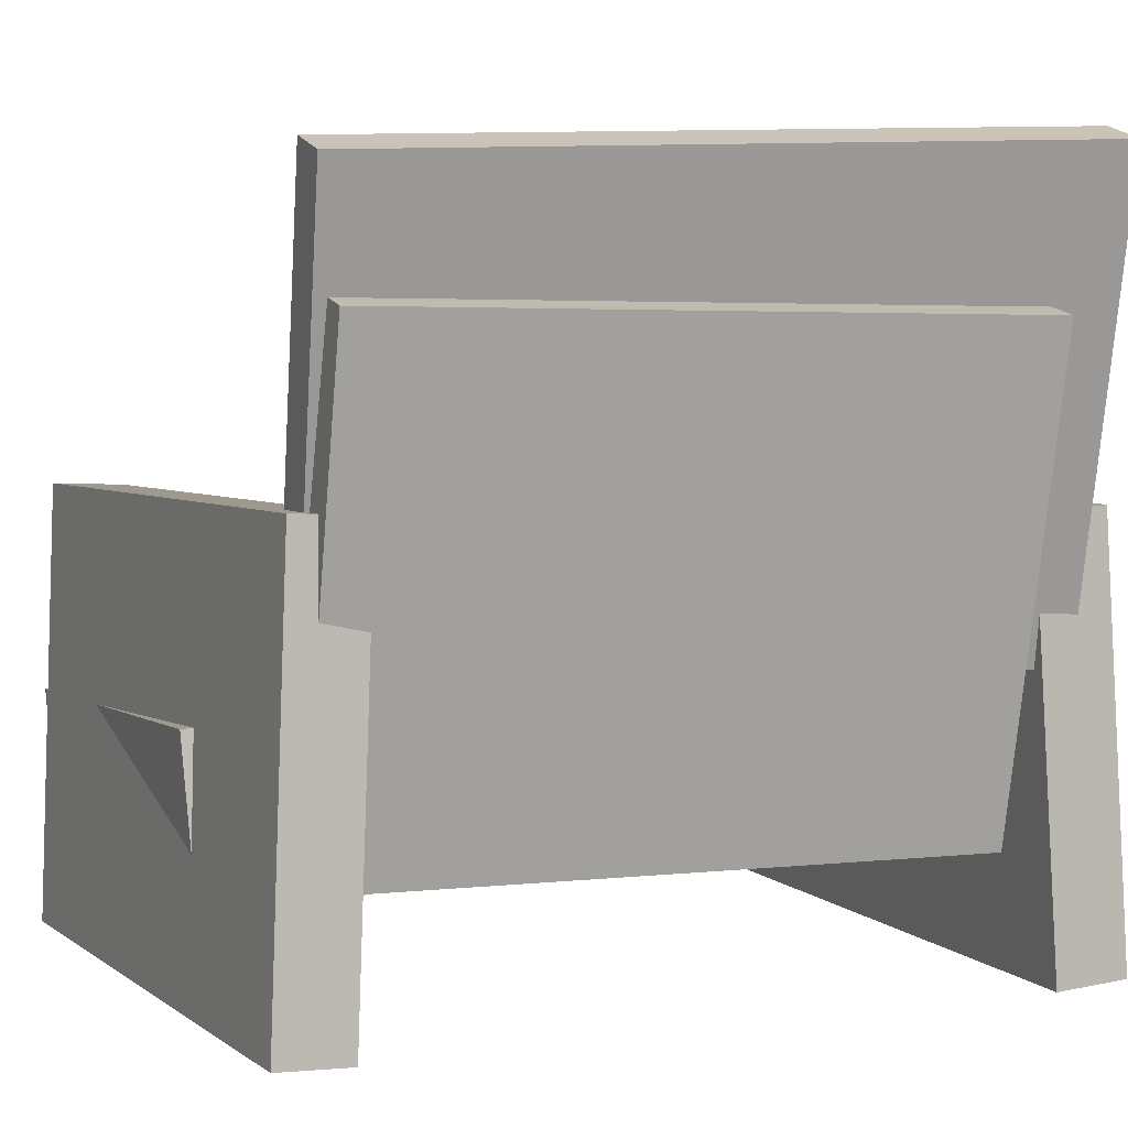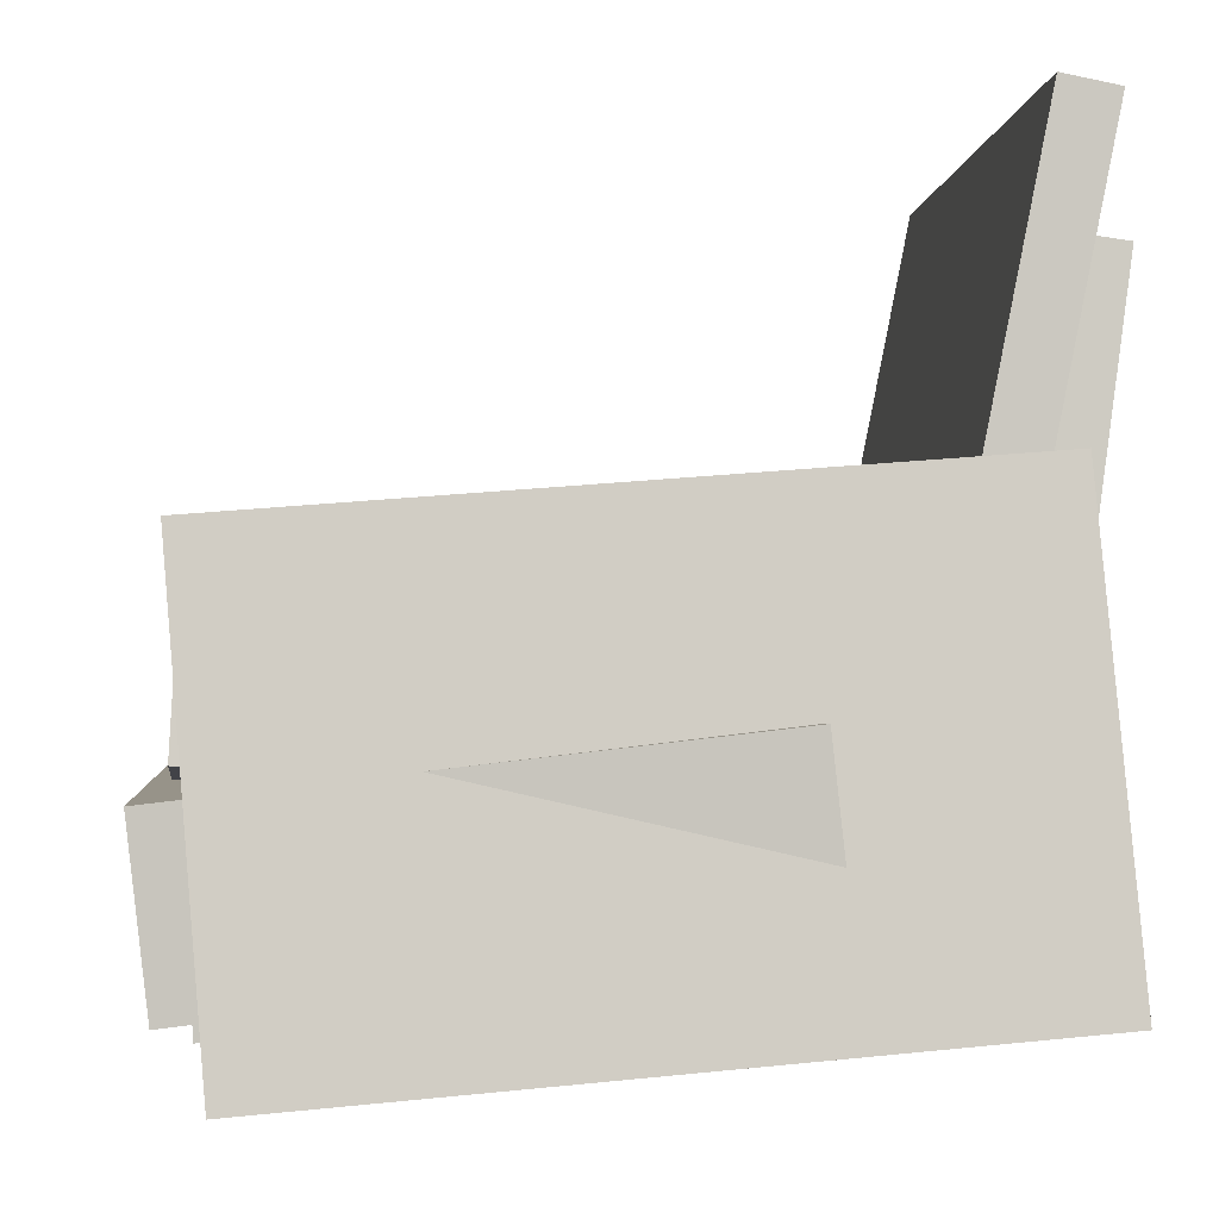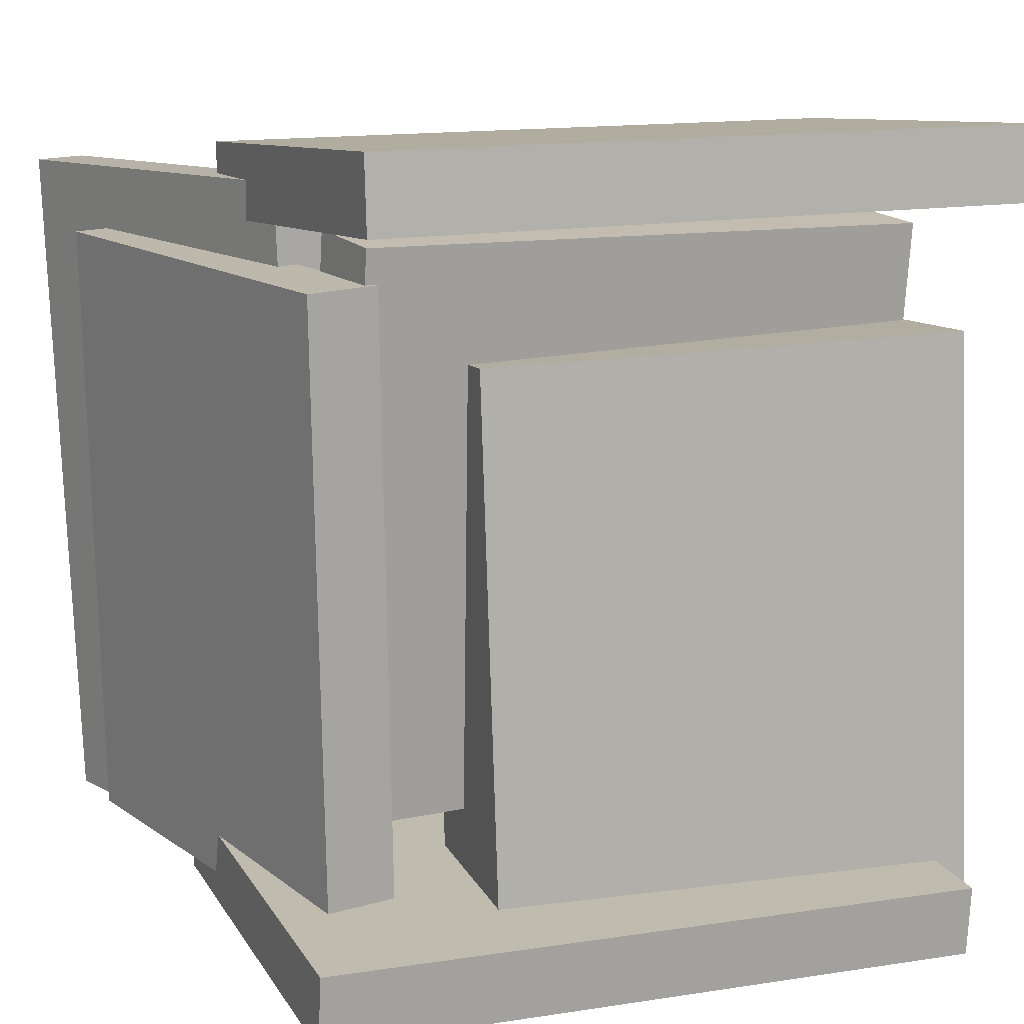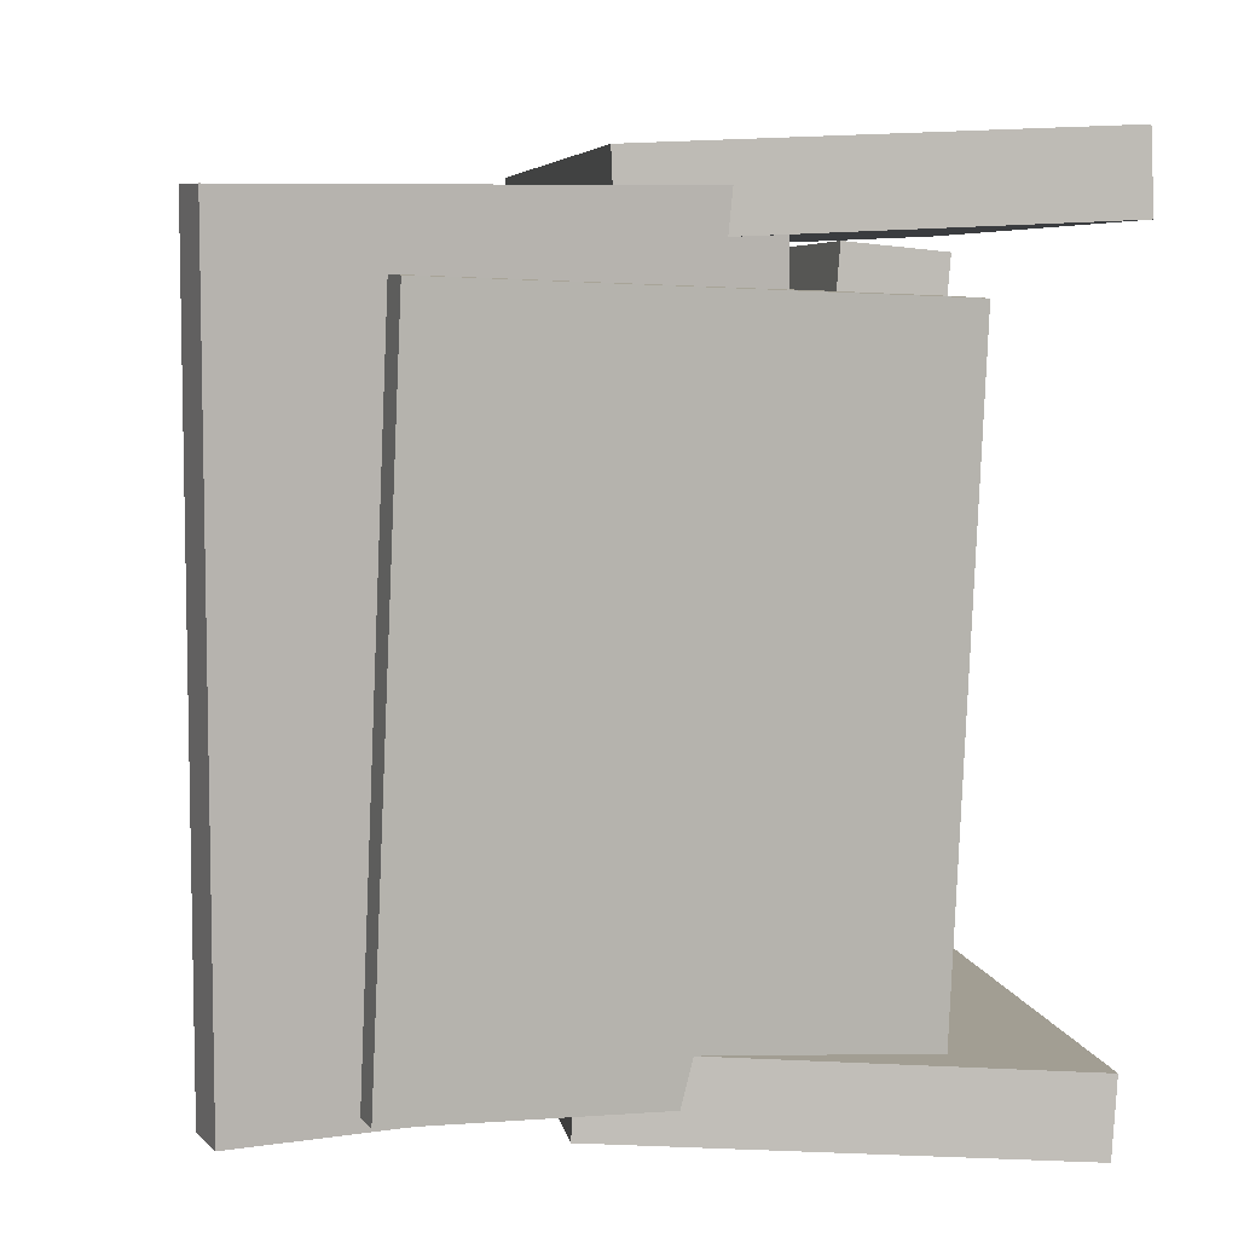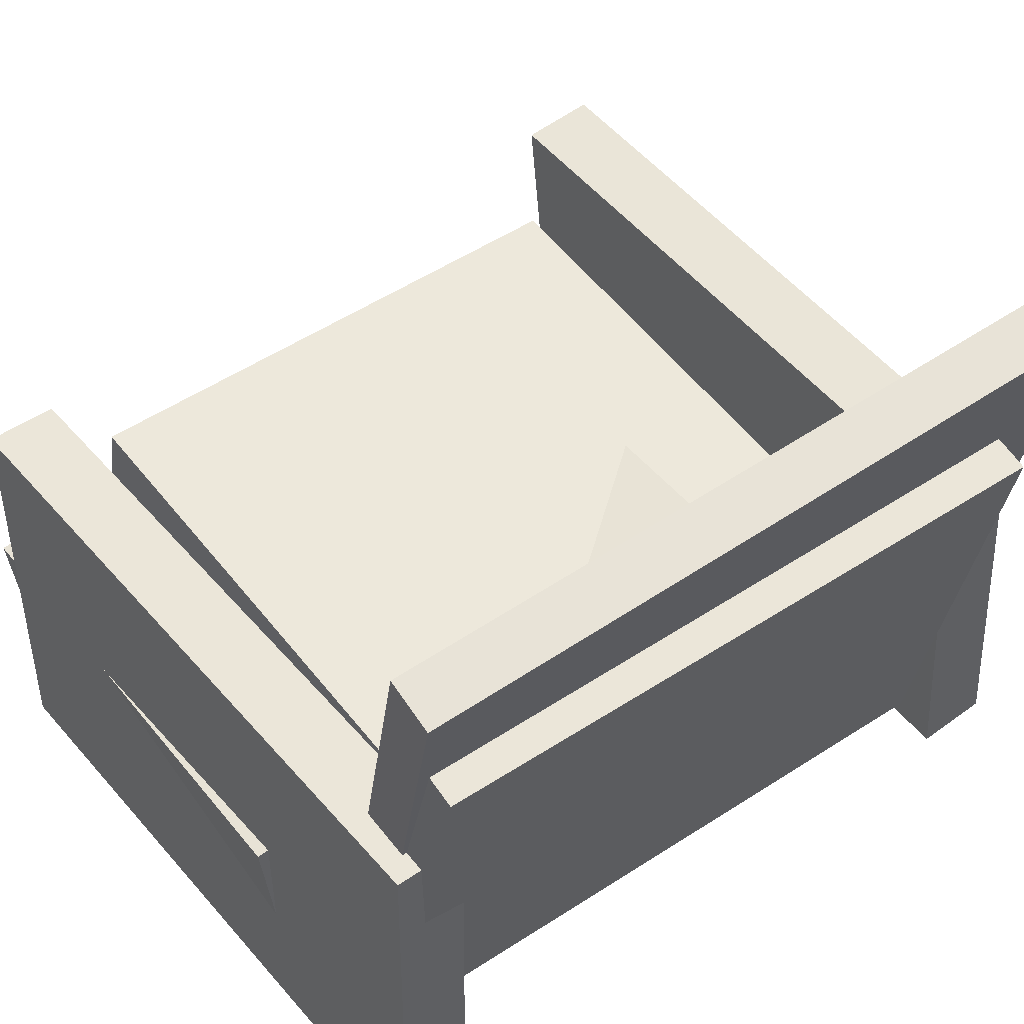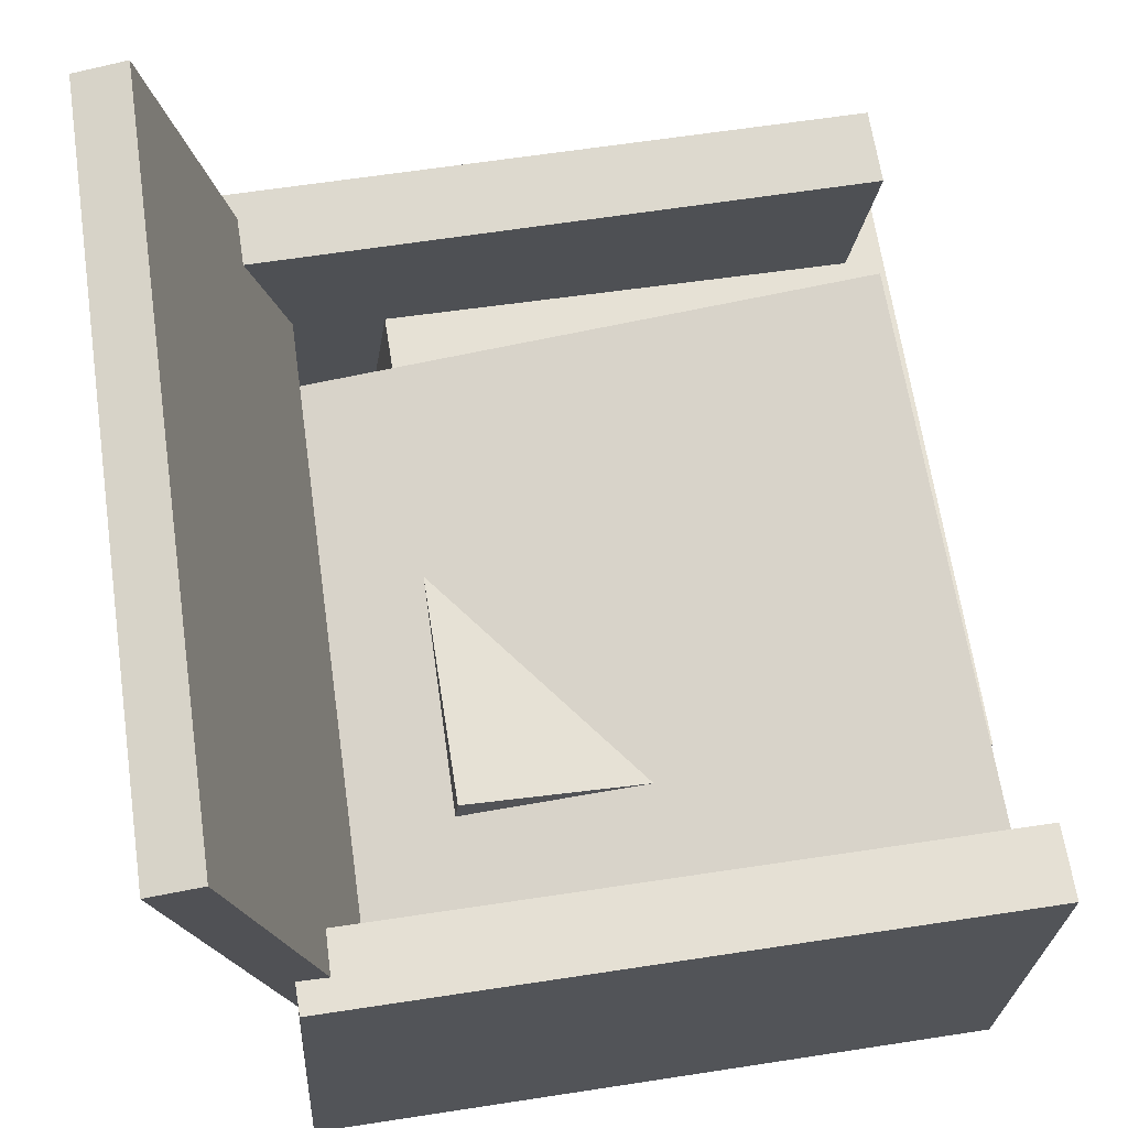
<metadata>
{"format":"obj","ext":"obj","renderer":"f3d","projection":"perspective","resolution":1024,"background":"white","views":[{"elev":8.8,"azim":-113.8,"up":"+Y"},{"elev":-2.0,"azim":174.5,"up":"+Y"},{"elev":12.3,"azim":-26.7,"up":"+Z"},{"elev":5.4,"azim":-102.2,"up":"+Z"},{"elev":53.5,"azim":-127.5,"up":"+Y"},{"elev":69.2,"azim":-9.8,"up":"+Y"}]}
</metadata>
<code>
v -0.2109 0.002042 -0.1715
v 0.2537 0.0278 -0.1781
v -0.2072 -0.06661 -0.1777
v 0.2574 -0.04085 -0.1844
v -0.2027 -0.03589 0.2501
v 0.2618 -0.01014 0.2435
v -0.199 -0.1045 0.2439
v 0.2655 -0.07879 0.2372
f 1.0 7.0 5.0
f 1.0 3.0 7.0
f 1.0 4.0 3.0
f 1.0 2.0 4.0
f 3.0 8.0 7.0
f 3.0 4.0 8.0
f 5.0 7.0 8.0
f 5.0 8.0 6.0
f 1.0 5.0 6.0
f 1.0 6.0 2.0
f 2.0 6.0 8.0
f 2.0 8.0 4.0
v -0.2752 -0.1828 -0.287
v -0.2493 0.1344 -0.264
v 0.2319 -0.2237 -0.2957
v 0.2579 0.09349 -0.2726
v -0.2747 -0.1867 -0.234
v -0.2487 0.1305 -0.211
v 0.2325 -0.2276 -0.2427
v 0.2585 0.08959 -0.2196
f 9.0 15.0 13.0
f 9.0 11.0 15.0
f 9.0 12.0 11.0
f 9.0 10.0 12.0
f 11.0 16.0 15.0
f 11.0 12.0 16.0
f 13.0 15.0 16.0
f 13.0 16.0 14.0
f 9.0 13.0 14.0
f 9.0 14.0 10.0
f 10.0 14.0 16.0
f 10.0 16.0 12.0
v -0.2535 0.3498 0.2769
v -0.2347 0.3458 -0.2496
v -0.2918 0.3422 0.2756
v -0.2731 0.3382 -0.2509
v -0.1855 0.008233 0.2819
v -0.1668 0.004243 -0.2446
v -0.2239 0.0005874 0.2806
v -0.2051 -0.003402 -0.2459
f 17.0 23.0 21.0
f 17.0 19.0 23.0
f 17.0 20.0 19.0
f 17.0 18.0 20.0
f 19.0 24.0 23.0
f 19.0 20.0 24.0
f 21.0 23.0 24.0
f 21.0 24.0 22.0
f 17.0 21.0 22.0
f 17.0 22.0 18.0
f 18.0 22.0 24.0
f 18.0 24.0 20.0
v -0.191 -0.1051 0.2186
v -0.2406 0.2431 0.2298
v -0.2458 -0.1129 0.2165
v -0.2955 0.2354 0.2277
v -0.1755 -0.08777 -0.2507
v -0.2251 0.2605 -0.2394
v -0.2303 -0.09551 -0.2528
v -0.2799 0.2528 -0.2415
f 25.0 31.0 29.0
f 25.0 27.0 31.0
f 25.0 28.0 27.0
f 25.0 26.0 28.0
f 27.0 32.0 31.0
f 27.0 28.0 32.0
f 29.0 31.0 32.0
f 29.0 32.0 30.0
f 25.0 29.0 30.0
f 25.0 30.0 26.0
f 26.0 30.0 32.0
f 26.0 32.0 28.0
v 0.2763 -0.06085 -0.278
v 0.2696 -0.04278 0.161
v 0.2625 -0.1791 -0.2733
v 0.2559 -0.161 0.1656
v -0.1002 -0.01726 -0.2854
v -0.1068 0.0008035 0.1535
v -0.114 -0.1355 -0.2808
v -0.1206 -0.1174 0.1581
f 33.0 39.0 37.0
f 33.0 35.0 39.0
f 33.0 36.0 35.0
f 33.0 34.0 36.0
f 35.0 40.0 39.0
f 35.0 36.0 40.0
f 37.0 39.0 40.0
f 37.0 40.0 38.0
f 33.0 37.0 38.0
f 33.0 38.0 34.0
f 34.0 38.0 40.0
f 34.0 40.0 36.0
v -0.2271 0.1061 0.3028
v -0.2267 0.1036 0.2481
v -0.2454 -0.2097 0.3169
v -0.245 -0.2121 0.2623
v 0.2762 0.07709 0.3075
v 0.2766 0.07463 0.2528
v 0.2579 -0.2387 0.3216
v 0.2582 -0.2411 0.2669
f 41.0 47.0 45.0
f 41.0 43.0 47.0
f 41.0 44.0 43.0
f 41.0 42.0 44.0
f 43.0 48.0 47.0
f 43.0 44.0 48.0
f 45.0 47.0 48.0
f 45.0 48.0 46.0
f 41.0 45.0 46.0
f 41.0 46.0 42.0
f 42.0 46.0 48.0
f 42.0 48.0 44.0

</code>
